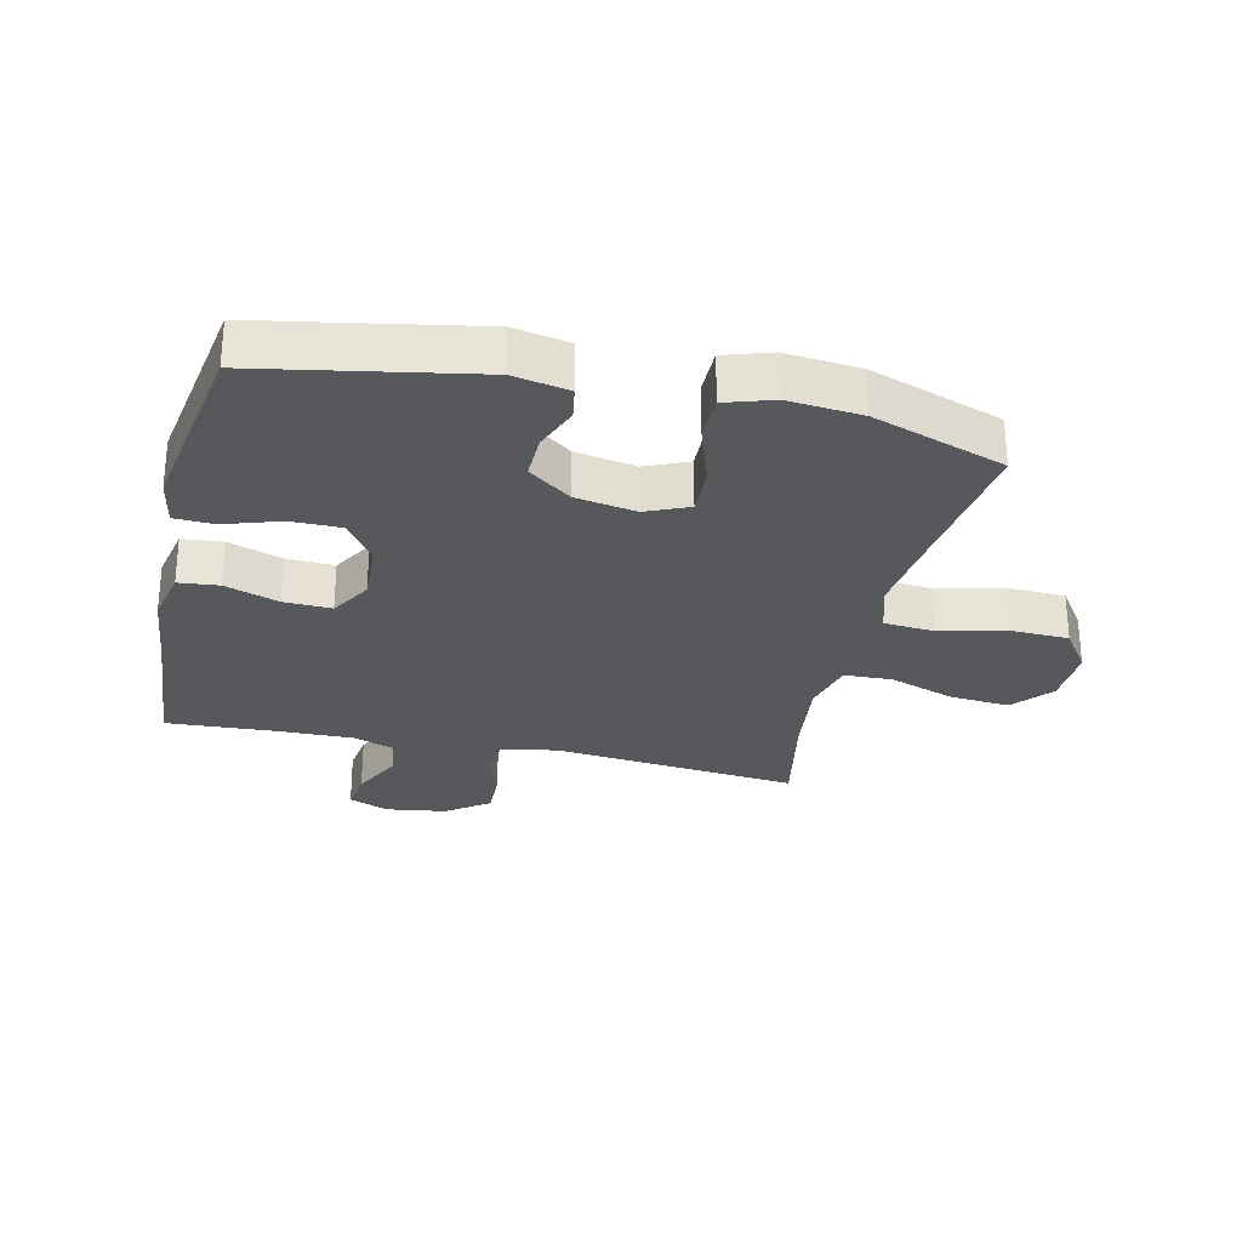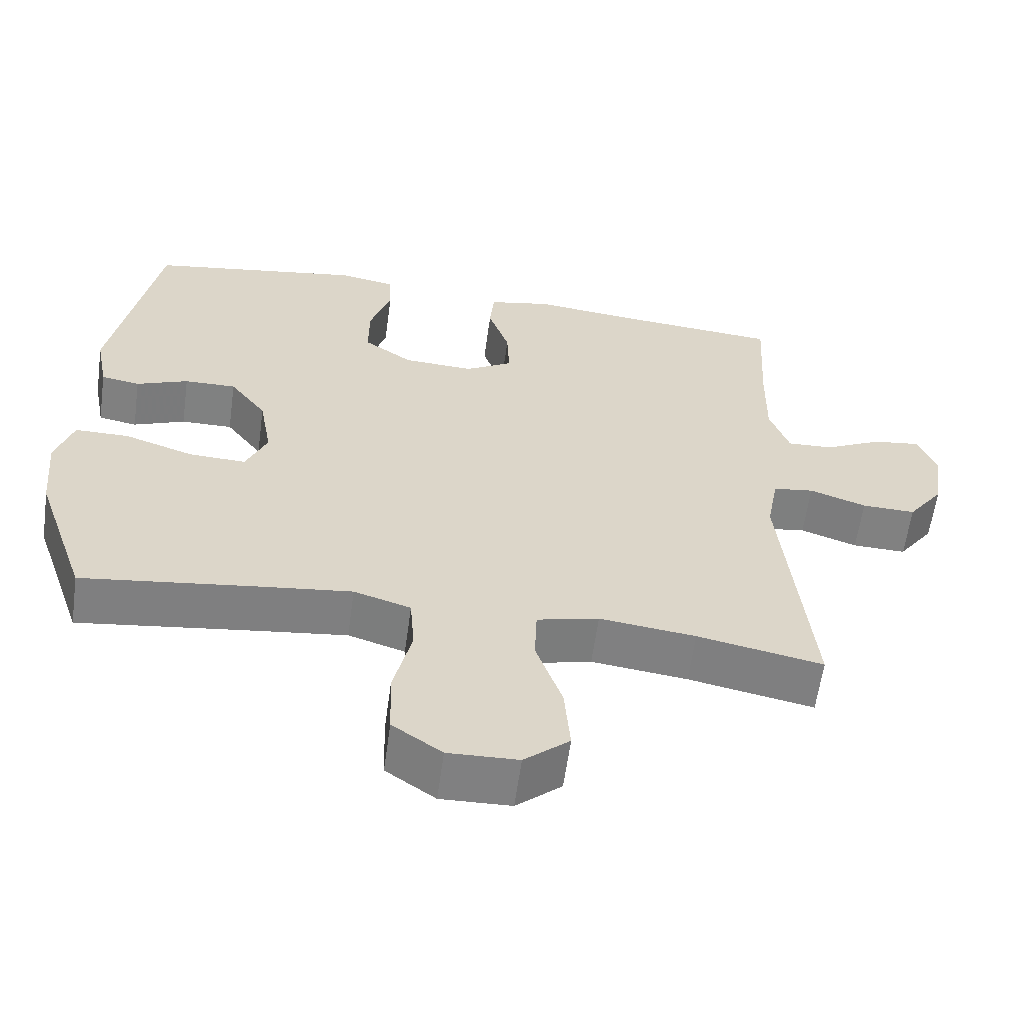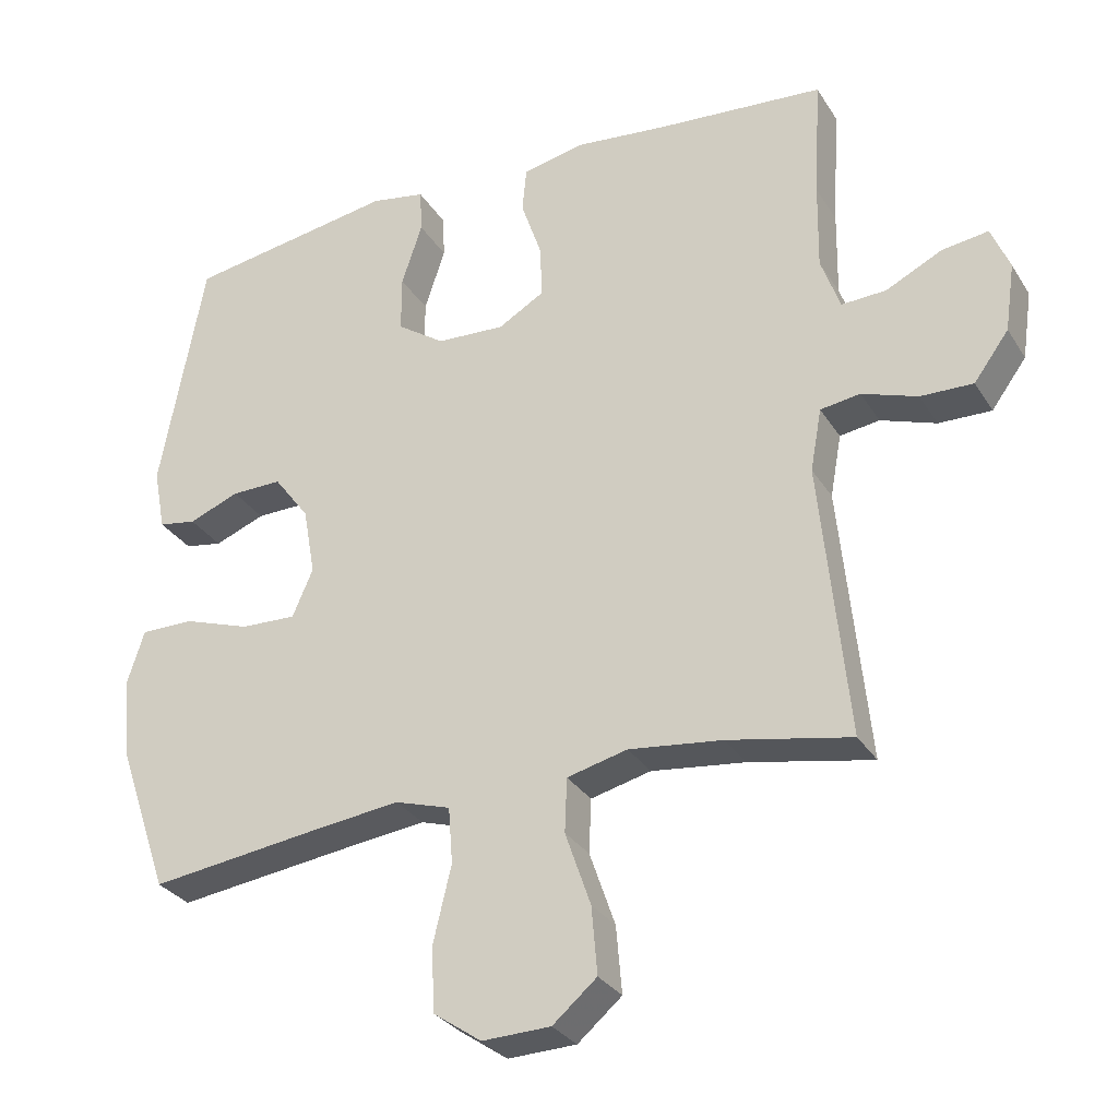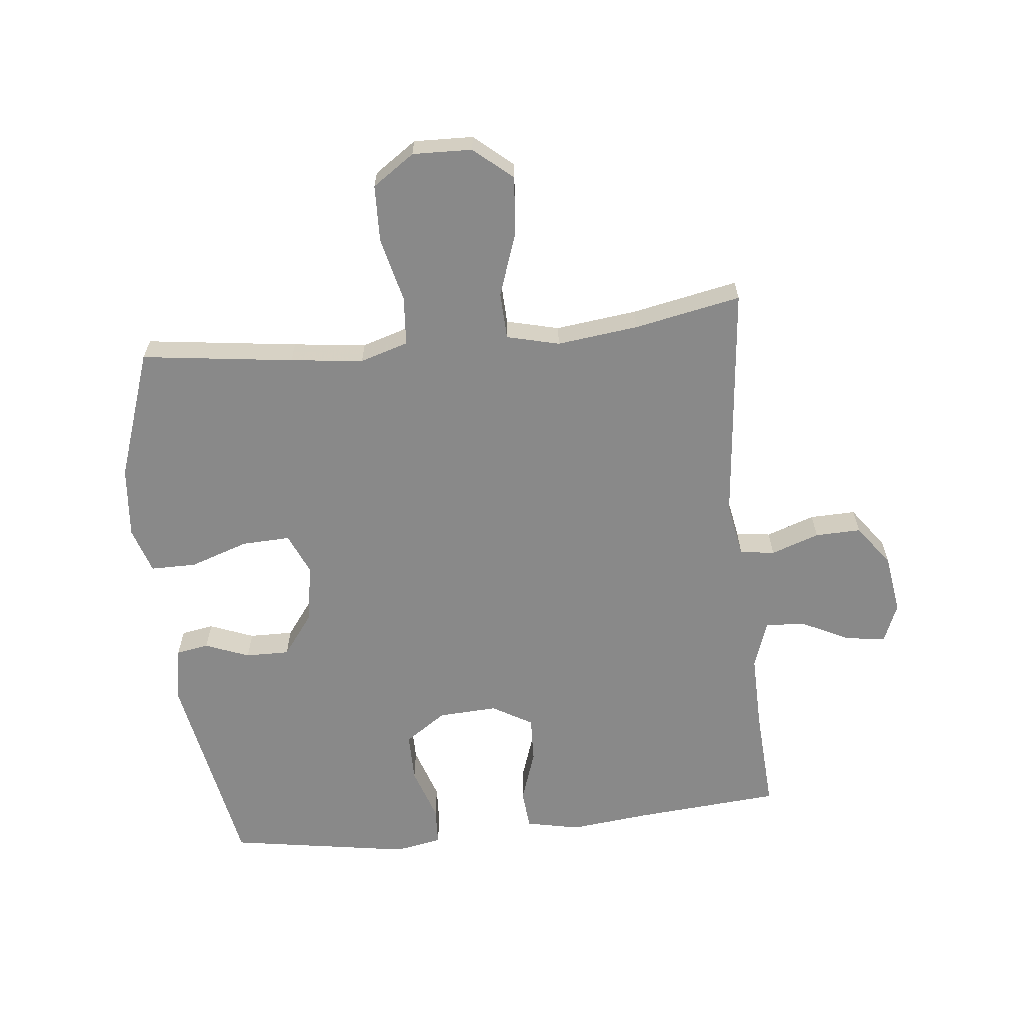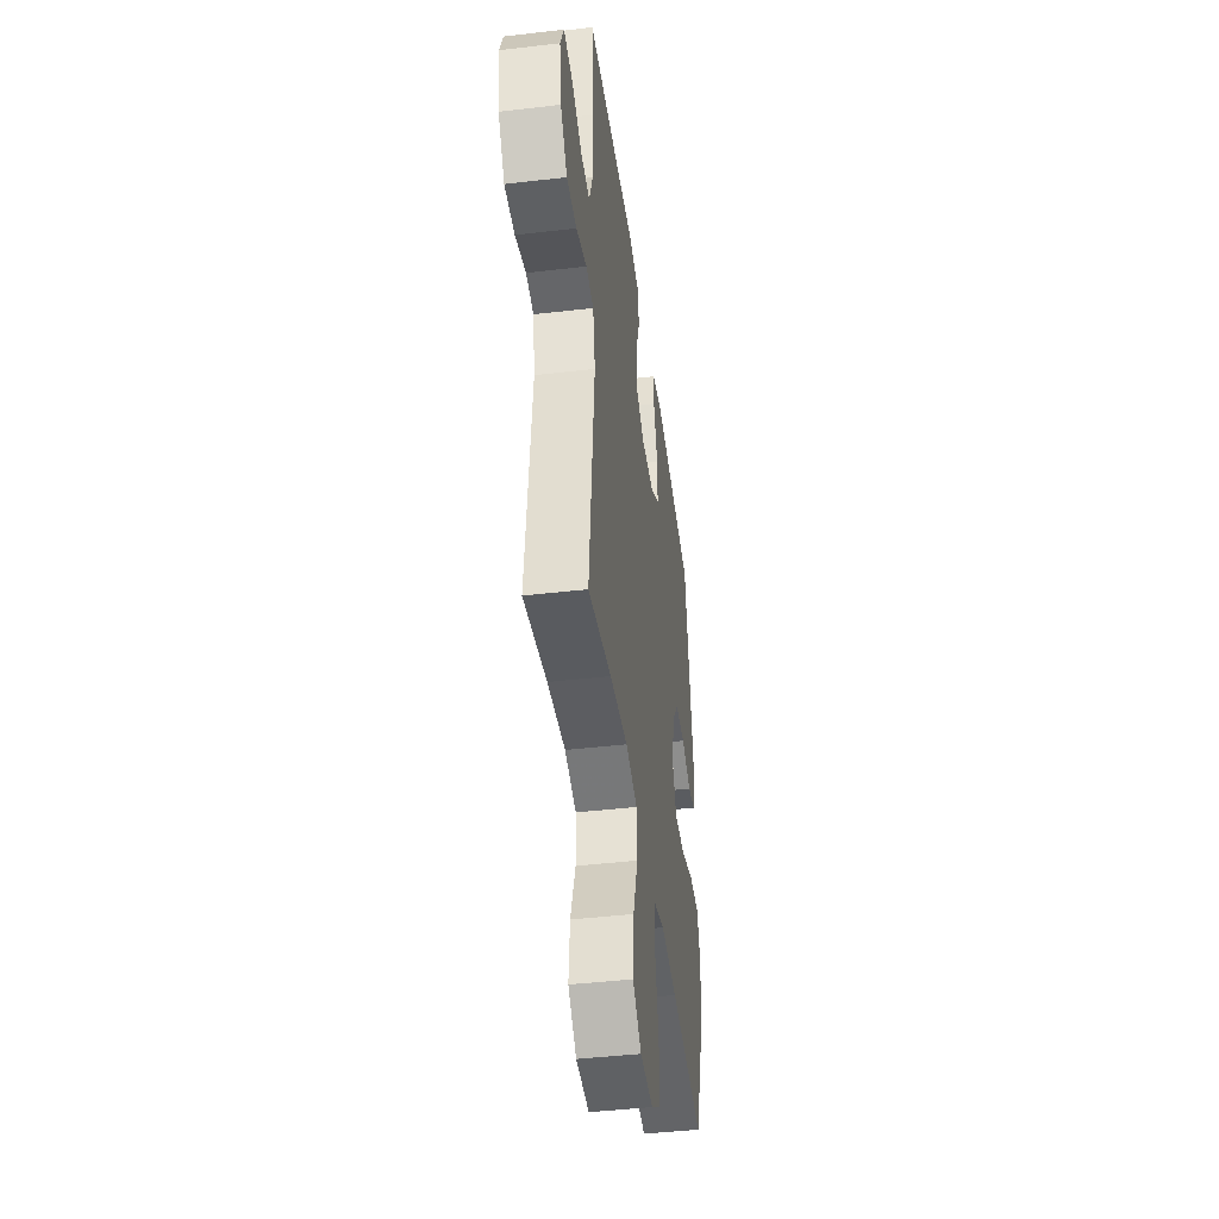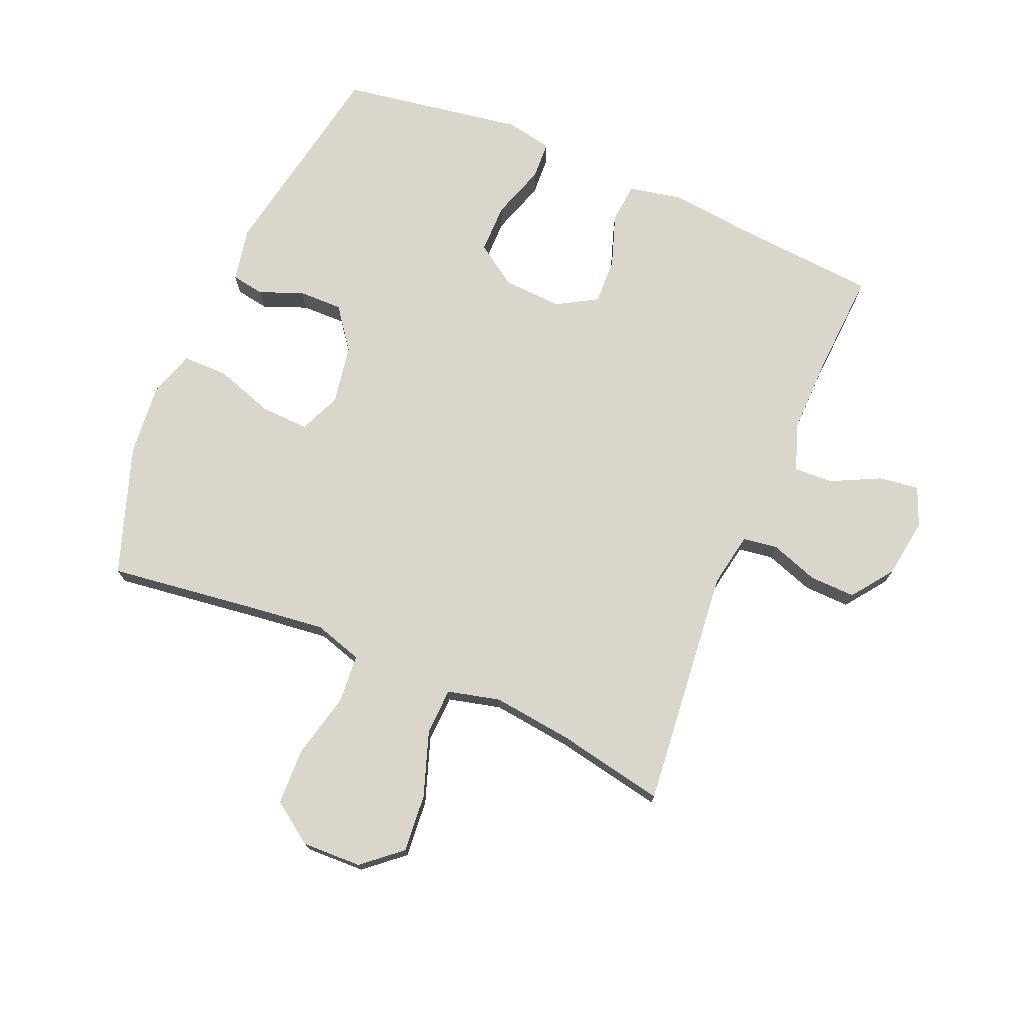
<metadata>
{"format":"obj","ext":"obj","renderer":"f3d","projection":"perspective","resolution":1024,"background":"white","views":[{"elev":-28.2,"azim":77.1,"up":"+Y"},{"elev":-60.3,"azim":172.2,"up":"+Z"},{"elev":-30.1,"azim":-153.6,"up":"+Z"},{"elev":-63.1,"azim":-173.9,"up":"+Y"},{"elev":-43.9,"azim":-82.2,"up":"+Z"},{"elev":73.9,"azim":-157.0,"up":"+Y"}]}
</metadata>
<code>
v -0.5 0.07 -0.5
v -0.461 0.07 -0.111
v -0.477 0.07 -0.023
v -0.533 0.07 -0.015
v -0.611 0.07 -0.042
v -0.685 0.07 -0.044
v -0.734 0.07 0.023
v -0.748 0.07 0.119
v -0.722 0.07 0.182
v -0.657 0.07 0.173
v -0.578 0.07 0.134
v -0.515 0.07 0.131
v -0.488 0.07 0.207
v -0.49 0.07 0.329
v -0.5 0.07 0.5
v -0.264 0.07 0.519
v -0.134 0.07 0.533
v -0.047 0.07 0.515
v -0.041 0.07 0.451
v -0.07 0.07 0.366
v -0.073 0.07 0.291
v -0.008 0.07 0.253
v 0.088 0.07 0.258
v 0.155 0.07 0.304
v 0.155 0.07 0.384
v 0.126 0.07 0.472
v 0.129 0.07 0.534
v 0.205 0.07 0.548
v 0.322 0.07 0.529
v 0.5 0.07 0.5
v 0.562 0.07 0.163
v 0.545 0.07 0.075
v 0.492 0.07 0.066
v 0.421 0.07 0.094
v 0.35 0.07 0.095
v 0.3 0.07 0.028
v 0.283 0.07 -0.068
v 0.312 0.07 -0.135
v 0.39 0.07 -0.132
v 0.485 0.07 -0.1
v 0.559 0.07 -0.1
v 0.583 0.07 -0.175
v 0.572 0.07 -0.291
v 0.5 0.07 -0.5
v 0.254 0.07 -0.468
v 0.136 0.07 -0.454
v 0.058 0.07 -0.478
v 0.052 0.07 -0.557
v 0.077 0.07 -0.662
v 0.074 0.07 -0.754
v 0.006 0.07 -0.801
v -0.09 0.07 -0.798
v -0.152 0.07 -0.745
v -0.144 0.07 -0.651
v -0.108 0.07 -0.547
v -0.111 0.07 -0.471
v -0.196 0.07 -0.45
v -0.328 0.07 -0.466
v -0.5 0 -0.5
v -0.461 0 -0.111
v -0.477 0 -0.023
v -0.533 0 -0.015
v -0.611 0 -0.042
v -0.685 0 -0.044
v -0.734 0 0.023
v -0.748 0 0.119
v -0.722 0 0.182
v -0.657 0 0.173
v -0.578 0 0.134
v -0.515 0 0.131
v -0.488 0 0.207
v -0.49 0 0.329
v -0.5 0 0.5
v -0.264 0 0.519
v -0.134 0 0.533
v -0.047 0 0.515
v -0.041 0 0.451
v -0.07 0 0.366
v -0.073 0 0.291
v -0.008 0 0.253
v 0.088 0 0.258
v 0.155 0 0.304
v 0.155 0 0.384
v 0.126 0 0.472
v 0.129 0 0.534
v 0.205 0 0.548
v 0.322 0 0.529
v 0.5 0 0.5
v 0.562 0 0.163
v 0.545 0 0.075
v 0.492 0 0.066
v 0.421 0 0.094
v 0.35 0 0.095
v 0.3 0 0.028
v 0.283 0 -0.068
v 0.312 0 -0.135
v 0.39 0 -0.132
v 0.485 0 -0.1
v 0.559 0 -0.1
v 0.583 0 -0.175
v 0.572 0 -0.291
v 0.5 0 -0.5
v 0.254 0 -0.468
v 0.136 0 -0.454
v 0.058 0 -0.478
v 0.052 0 -0.557
v 0.077 0 -0.662
v 0.074 0 -0.754
v 0.006 0 -0.801
v -0.09 0 -0.798
v -0.152 0 -0.745
v -0.144 0 -0.651
v -0.108 0 -0.547
v -0.111 0 -0.471
v -0.196 0 -0.45
v -0.328 0 -0.466
f 53 54 55
f 52 53 55
f 51 52 55
f 50 51 55
f 49 50 55
f 48 49 55
f 47 48 55 56
f 46 47 56 57
f 43 44 45
f 42 43 45
f 41 42 45
f 40 41 45
f 39 40 45
f 38 39 45 46
f 37 38 46 57
f 32 33 34
f 31 32 34
f 30 31 34
f 29 30 34
f 28 29 34
f 27 28 34
f 26 27 34
f 25 26 34
f 24 25 34 35
f 23 24 35 36
f 18 19 20
f 17 18 20
f 16 17 20
f 16 20 21
f 15 16 21
f 14 15 21
f 13 14 21 22
f 9 10 11
f 8 9 11
f 7 8 11
f 6 7 11
f 5 6 11
f 4 5 11
f 3 4 11 12
f 58 1 2
f 58 2 3
f 37 57 58
f 36 37 58
f 23 36 58
f 22 23 58
f 13 22 58
f 12 13 58
f 3 12 58
f 113 112 111
f 113 111 110
f 113 110 109
f 113 109 108
f 113 108 107
f 113 107 106
f 114 113 106 105
f 115 114 105 104
f 103 102 101
f 103 101 100
f 103 100 99
f 103 99 98
f 103 98 97
f 104 103 97 96
f 115 104 96 95
f 92 91 90
f 92 90 89
f 92 89 88
f 92 88 87
f 92 87 86
f 92 86 85
f 92 85 84
f 92 84 83
f 93 92 83 82
f 94 93 82 81
f 78 77 76
f 78 76 75
f 78 75 74
f 79 78 74
f 79 74 73
f 79 73 72
f 80 79 72 71
f 69 68 67
f 69 67 66
f 69 66 65
f 69 65 64
f 69 64 63
f 69 63 62
f 70 69 62 61
f 60 59 116
f 61 60 116
f 116 115 95
f 116 95 94
f 116 94 81
f 116 81 80
f 116 80 71
f 116 71 70
f 116 70 61
f 1 59 60 2
f 2 60 61 3
f 3 61 62 4
f 4 62 63 5
f 5 63 64 6
f 6 64 65 7
f 7 65 66 8
f 8 66 67 9
f 9 67 68 10
f 10 68 69 11
f 11 69 70 12
f 12 70 71 13
f 13 71 72 14
f 14 72 73 15
f 15 73 74 16
f 16 74 75 17
f 17 75 76 18
f 18 76 77 19
f 19 77 78 20
f 20 78 79 21
f 21 79 80 22
f 22 80 81 23
f 23 81 82 24
f 24 82 83 25
f 25 83 84 26
f 26 84 85 27
f 27 85 86 28
f 28 86 87 29
f 29 87 88 30
f 30 88 89 31
f 31 89 90 32
f 32 90 91 33
f 33 91 92 34
f 34 92 93 35
f 35 93 94 36
f 36 94 95 37
f 37 95 96 38
f 38 96 97 39
f 39 97 98 40
f 40 98 99 41
f 41 99 100 42
f 42 100 101 43
f 43 101 102 44
f 44 102 103 45
f 45 103 104 46
f 46 104 105 47
f 47 105 106 48
f 48 106 107 49
f 49 107 108 50
f 50 108 109 51
f 51 109 110 52
f 52 110 111 53
f 53 111 112 54
f 54 112 113 55
f 55 113 114 56
f 56 114 115 57
f 57 115 116 58
f 58 116 59 1

</code>
